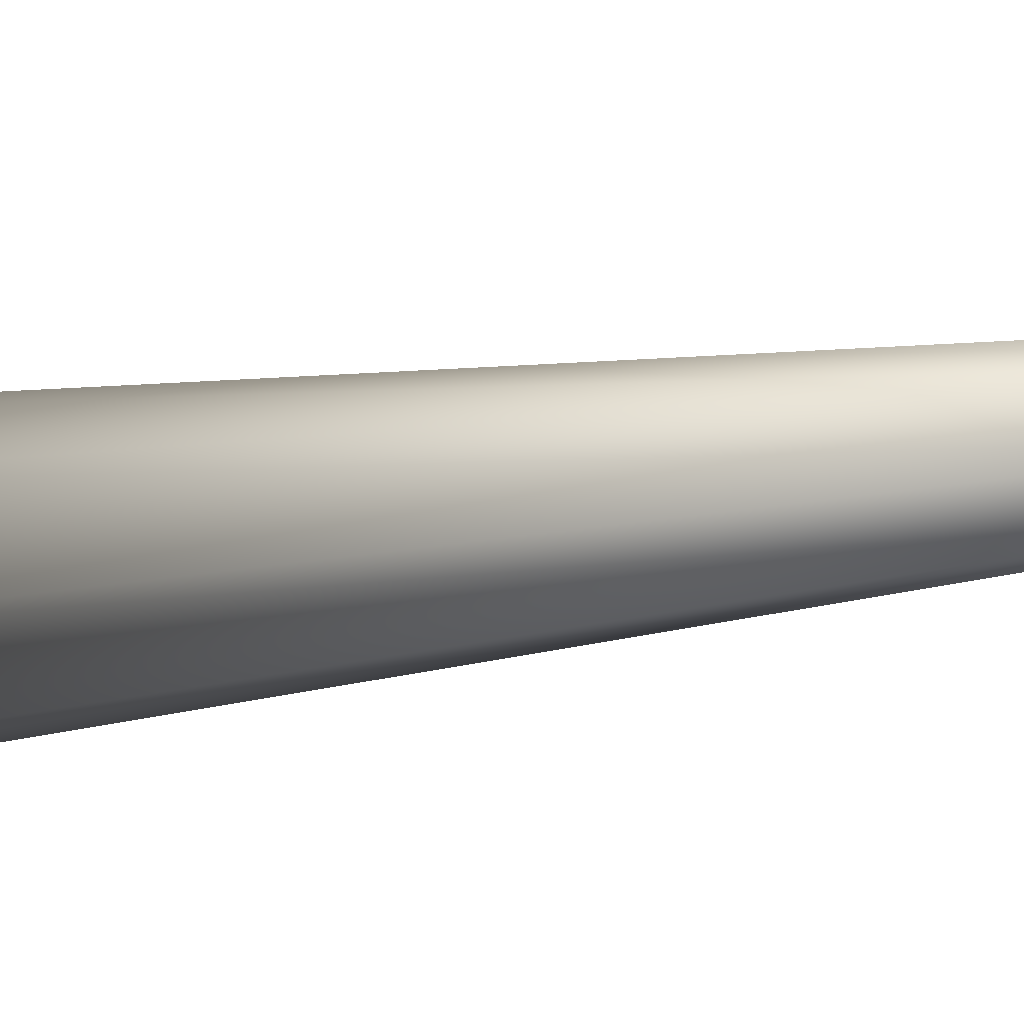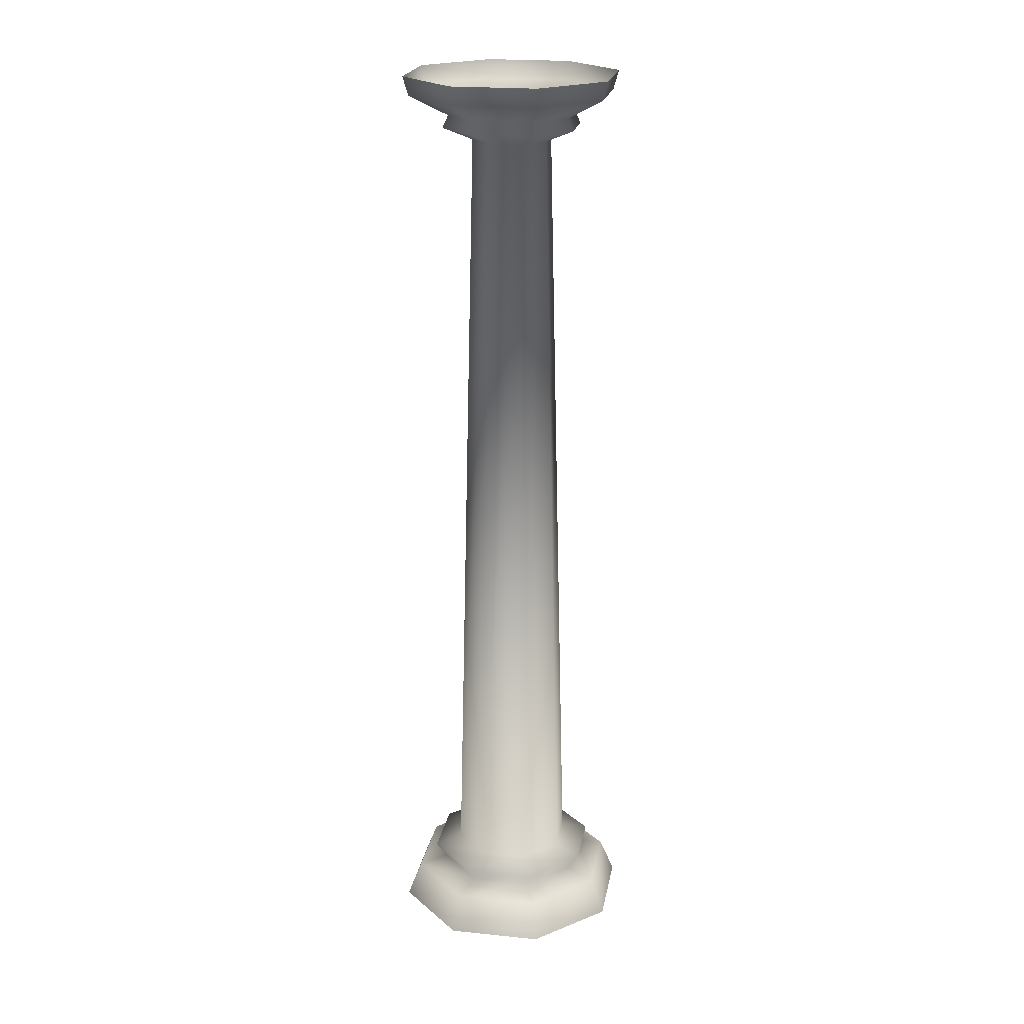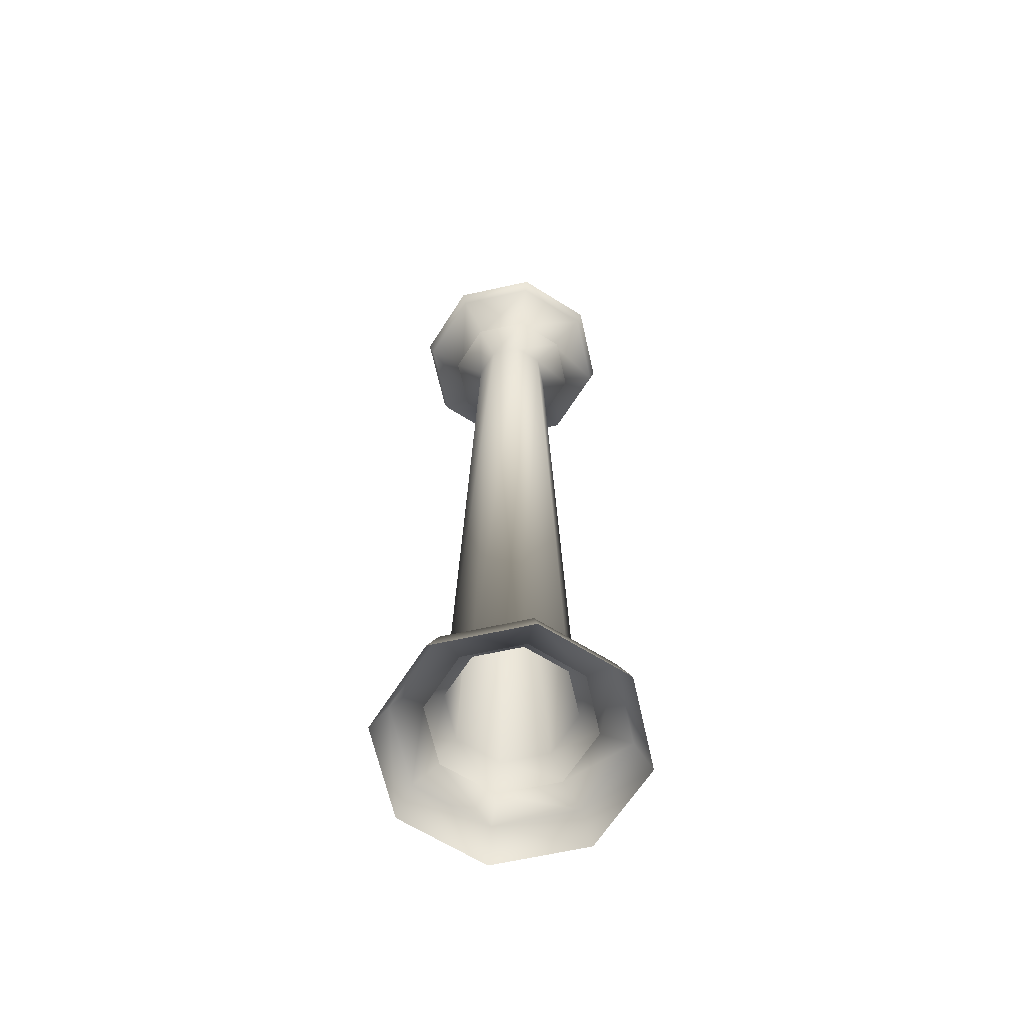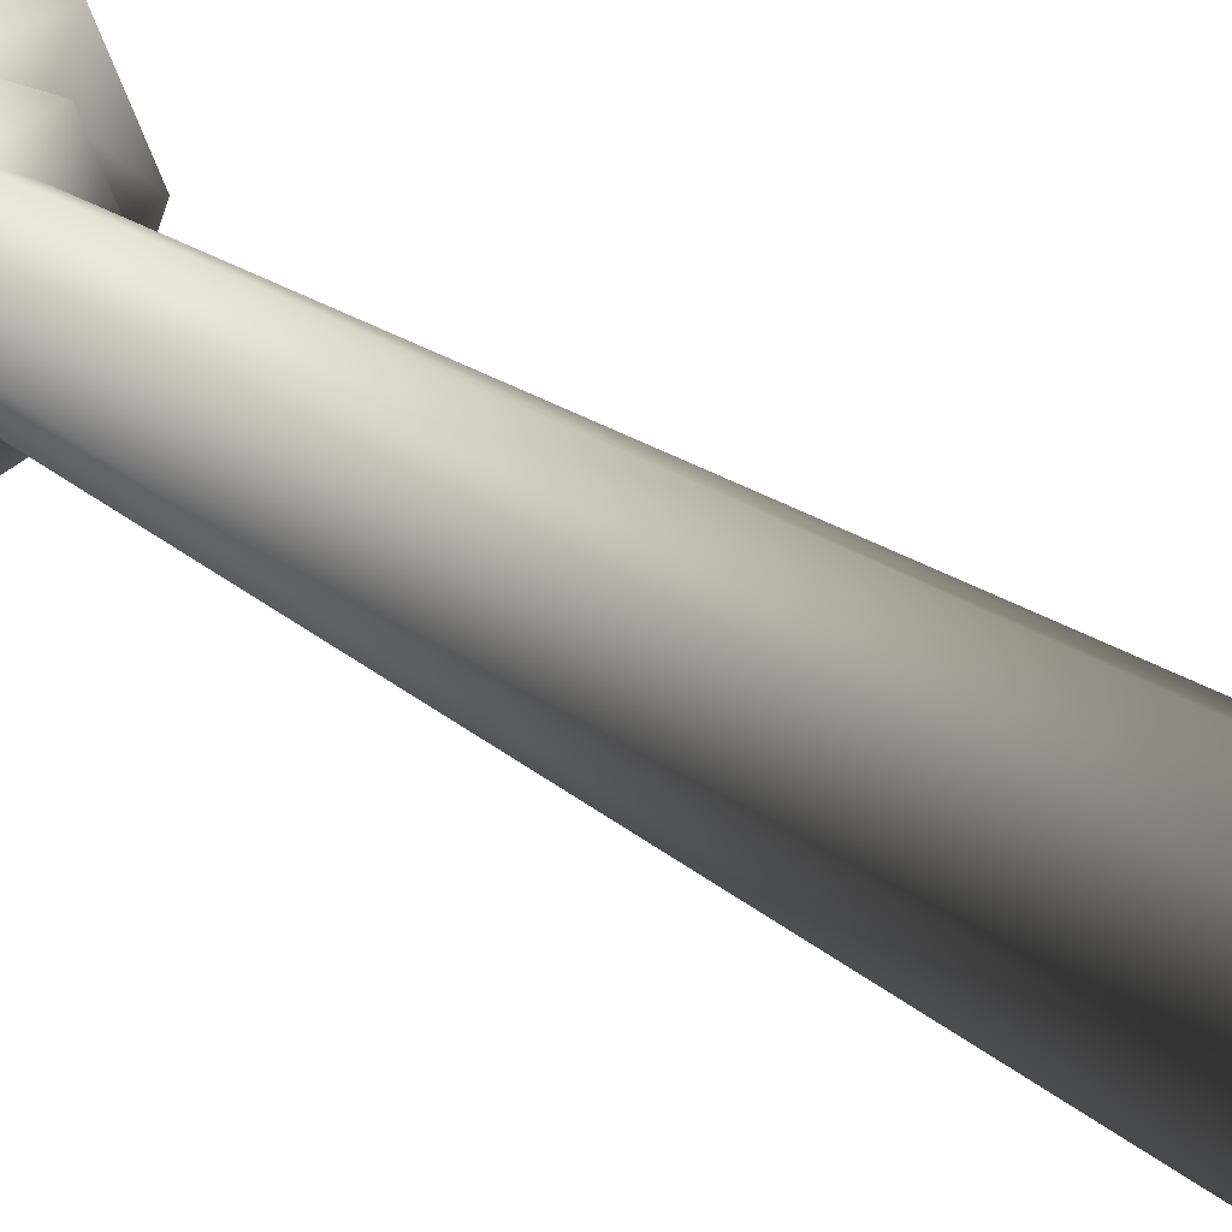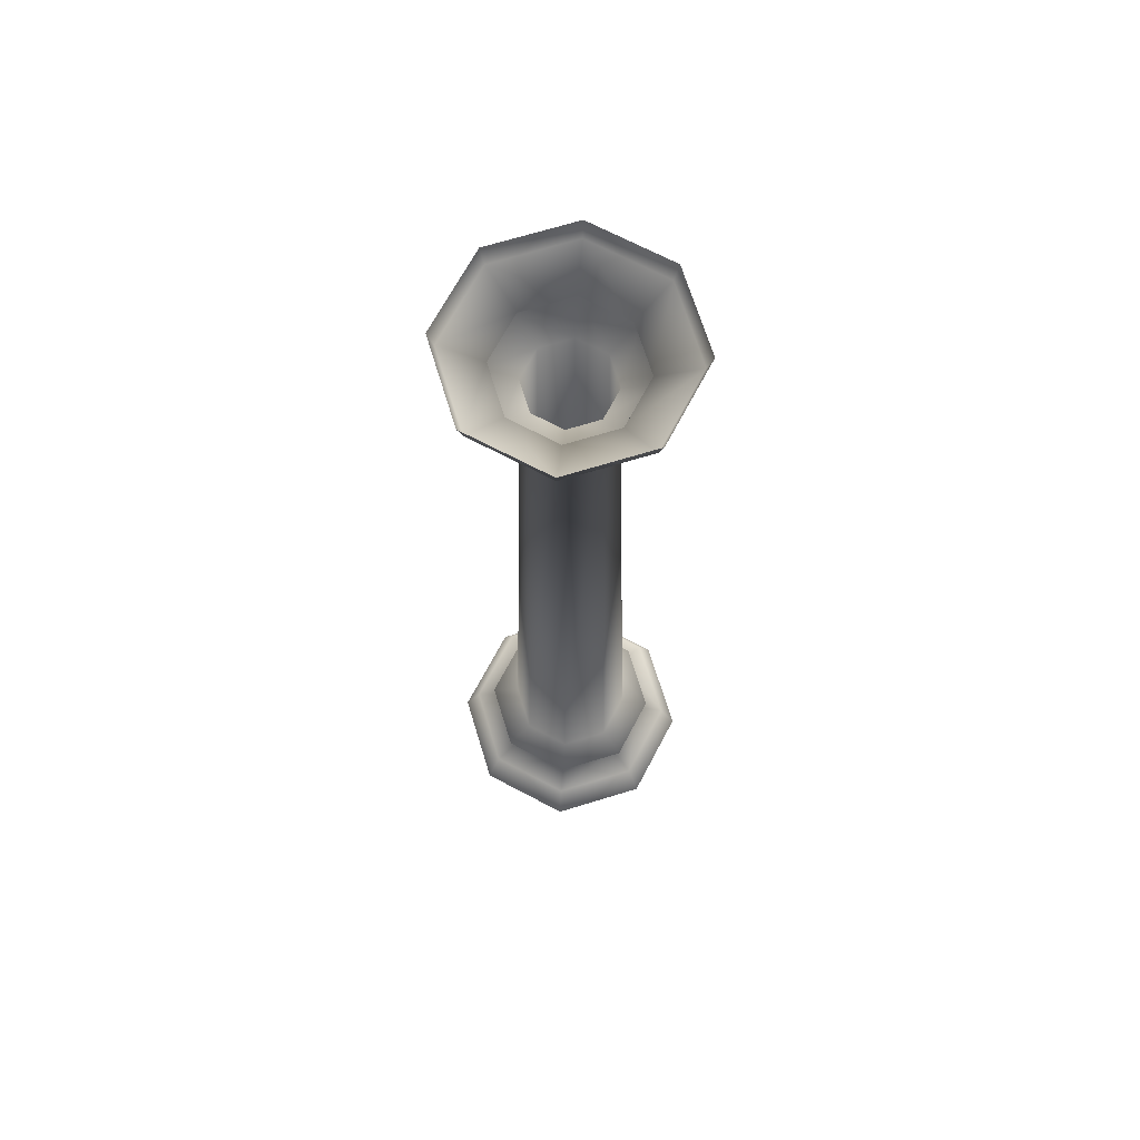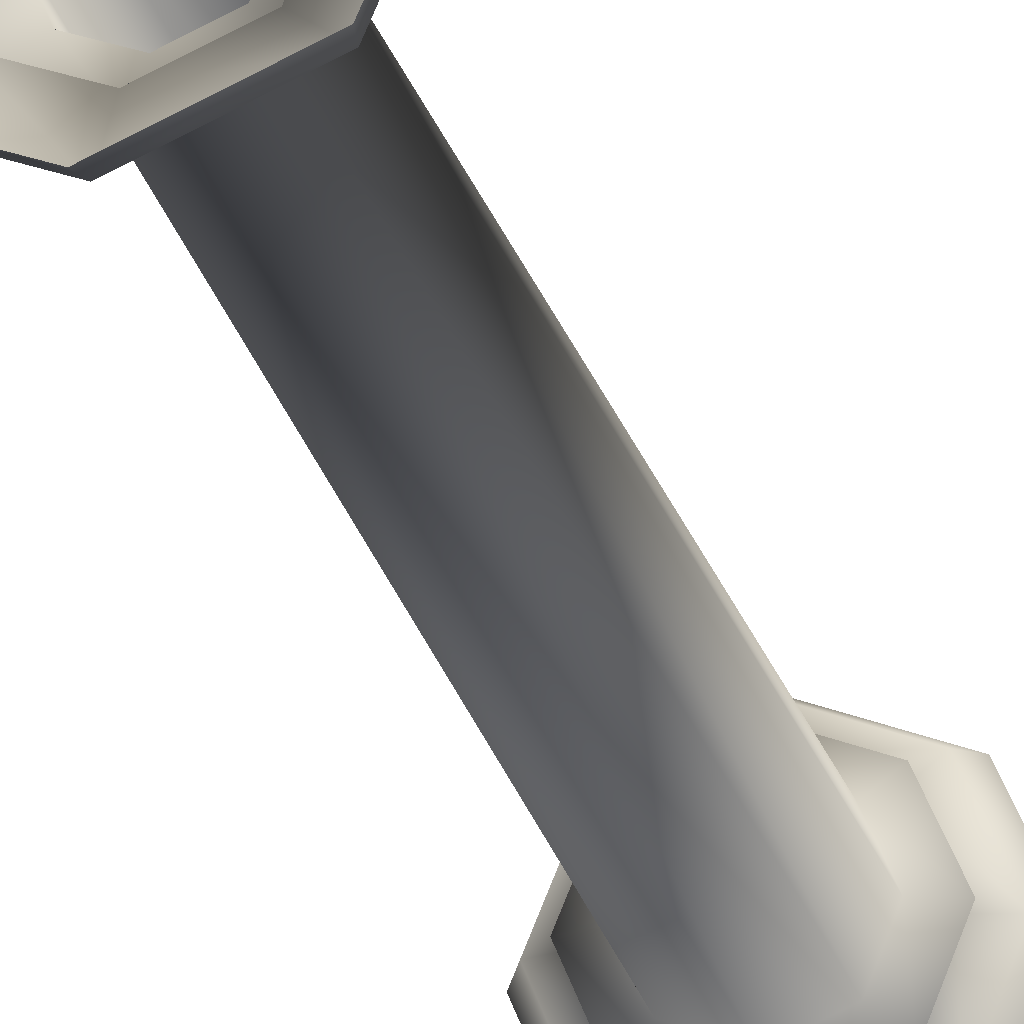
<metadata>
{"format":"obj","ext":"obj","renderer":"f3d","projection":"perspective","resolution":1024,"background":"white","views":[{"elev":6.8,"azim":47.5,"up":"+Z"},{"elev":21.5,"azim":-57.4,"up":"+Y"},{"elev":-64.5,"azim":35.1,"up":"+Y"},{"elev":19.7,"azim":-32.8,"up":"+Z"},{"elev":68.7,"azim":-174.6,"up":"+Y"},{"elev":-24.9,"azim":-165.5,"up":"+Z"}]}
</metadata>
<code>
g default
v -0.1656 1.992 0.1656
v -0.2343 1.992 -0
v -0.1656 1.992 -0.1656
v -0 1.992 -0.2343
v 0.1656 1.992 -0.1656
v 0.2343 1.992 -0
v 0.1656 1.992 0.1656
v 0 1.992 0.2343
v -0.1575 1.952 0.1575
v -0.2227 1.952 -0
v -0.1575 1.952 -0.1575
v -0 1.952 -0.2227
v 0.1575 1.952 -0.1575
v 0.2227 1.952 -0
v 0.1575 1.952 0.1575
v 0 1.952 0.2227
v -0.0978 1.908 0.0978
v -0.1383 1.908 -0
v -0.0978 1.908 -0.0978
v -0 1.908 -0.1383
v 0.0978 1.908 -0.0978
v 0.1383 1.908 -0
v 0.0978 1.908 0.0978
v 0 1.908 0.1383
v -0.1067 1.883 0.1067
v -0.1509 1.883 -0
v -0.1067 1.883 -0.1067
v -0 1.883 -0.1509
v 0.1067 1.883 -0.1067
v 0.1509 1.883 -0
v 0.1067 1.883 0.1067
v 0 1.883 0.1509
v -0.06092 1.856 0.06092
v -0.08616 1.856 -0
v -0.06092 1.856 -0.06092
v -0 1.856 -0.08616
v 0.06092 1.856 -0.06092
v 0.08616 1.856 -0
v 0.06092 1.856 0.06092
v 0 1.856 0.08616
v -0.09157 0.1478 0.09157
v -0.1295 0.1478 -0
v -0.09157 0.1478 -0.09157
v -0 0.1478 -0.1295
v 0.09157 0.1478 -0.09157
v 0.1295 0.1478 -0
v 0.09157 0.1478 0.09157
v 0 0.1478 0.1295
v -0.134 0.1284 0.134
v -0.1895 0.1284 -0
v -0.134 0.1284 -0.134
v -0 0.1284 -0.1895
v 0.134 0.1284 -0.134
v 0.1895 0.1284 -0
v 0.134 0.1284 0.134
v 0 0.1284 0.1895
v -0.1178 0.09522 0.1178
v -0.1666 0.09522 -0
v -0.1178 0.09522 -0.1178
v -0 0.09522 -0.1666
v 0.1178 0.09522 -0.1178
v 0.1666 0.09522 -0
v 0.1178 0.09522 0.1178
v 0 0.09522 0.1666
v -0.1626 0.07853 0.1626
v -0.2299 0.07853 -0
v -0.1626 0.07853 -0.1626
v -0 0.07853 -0.2299
v 0.1626 0.07853 -0.1626
v 0.2299 0.07853 -0
v 0.1626 0.07853 0.1626
v 0 0.07853 0.2299
v -0.1856 0 0.1856
v -0.2625 0 -0
v -0.1856 0 -0.1856
v -0 0 -0.2625
v 0.1856 0 -0.1856
v 0.2625 0 -0
v 0.1856 0 0.1856
v 0 0 0.2625
g column_6
f 1 2 10 9
f 2 3 11 10
f 3 4 12 11
f 4 5 13 12
f 5 6 14 13
f 6 7 15 14
f 7 8 16 15
f 8 1 9 16
f 9 10 18 17
f 10 11 19 18
f 11 12 20 19
f 12 13 21 20
f 13 14 22 21
f 14 15 23 22
f 15 16 24 23
f 16 9 17 24
f 17 18 26 25
f 18 19 27 26
f 19 20 28 27
f 20 21 29 28
f 21 22 30 29
f 22 23 31 30
f 23 24 32 31
f 24 17 25 32
f 25 26 34 33
f 26 27 35 34
f 27 28 36 35
f 28 29 37 36
f 29 30 38 37
f 30 31 39 38
f 31 32 40 39
f 32 25 33 40
f 33 34 42 41
f 34 35 43 42
f 35 36 44 43
f 36 37 45 44
f 37 38 46 45
f 38 39 47 46
f 39 40 48 47
f 40 33 41 48
f 41 42 50 49
f 42 43 51 50
f 43 44 52 51
f 44 45 53 52
f 45 46 54 53
f 46 47 55 54
f 47 48 56 55
f 48 41 49 56
f 49 50 58 57
f 50 51 59 58
f 51 52 60 59
f 52 53 61 60
f 53 54 62 61
f 54 55 63 62
f 55 56 64 63
f 56 49 57 64
f 57 58 66 65
f 58 59 67 66
f 59 60 68 67
f 60 61 69 68
f 61 62 70 69
f 62 63 71 70
f 63 64 72 71
f 64 57 65 72
f 65 66 74 73
f 66 67 75 74
f 67 68 76 75
f 68 69 77 76
f 69 70 78 77
f 70 71 79 78
f 71 72 80 79
f 72 65 73 80

</code>
